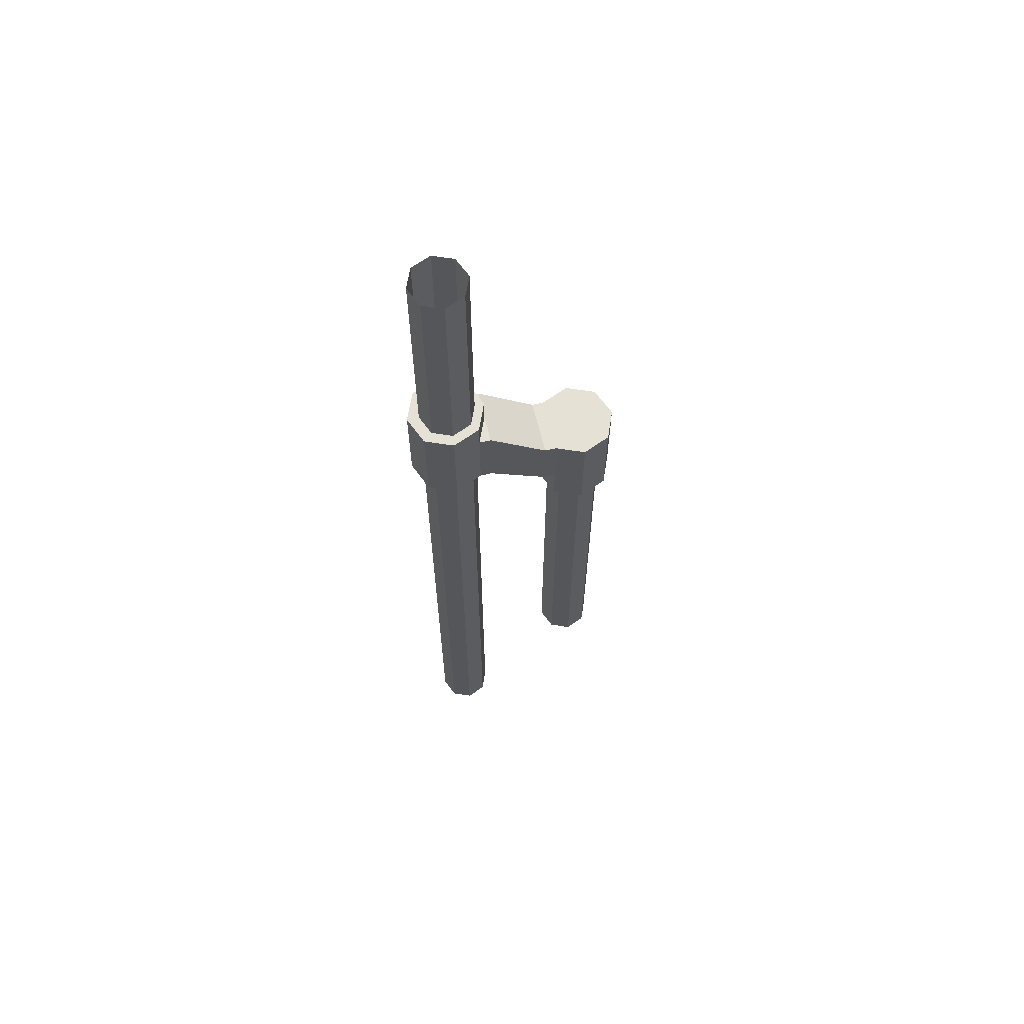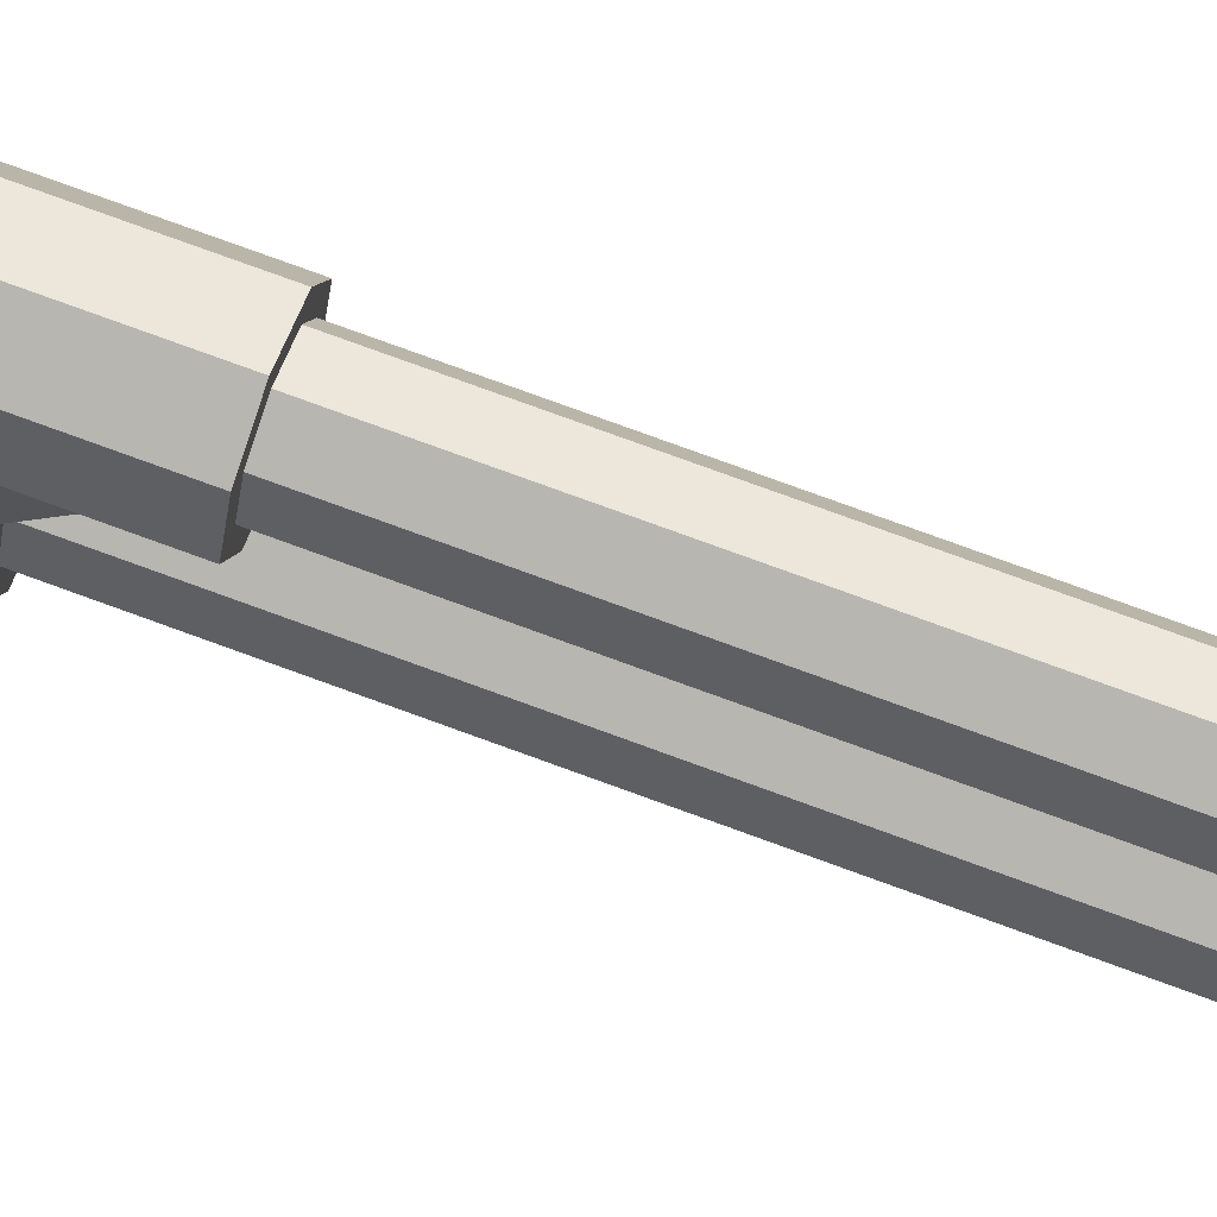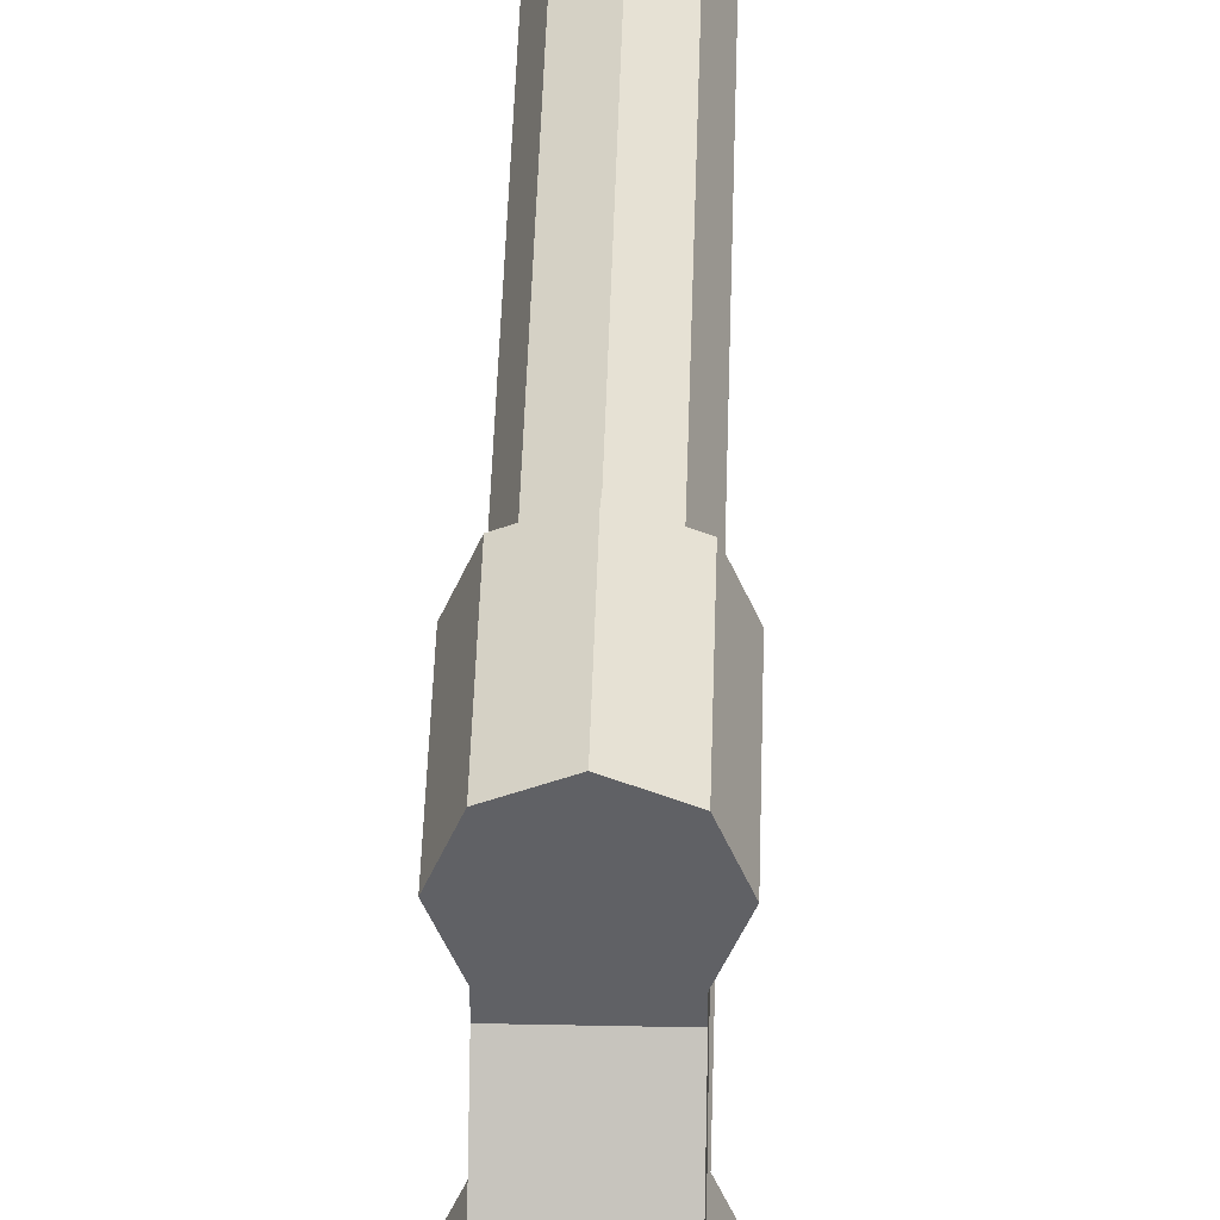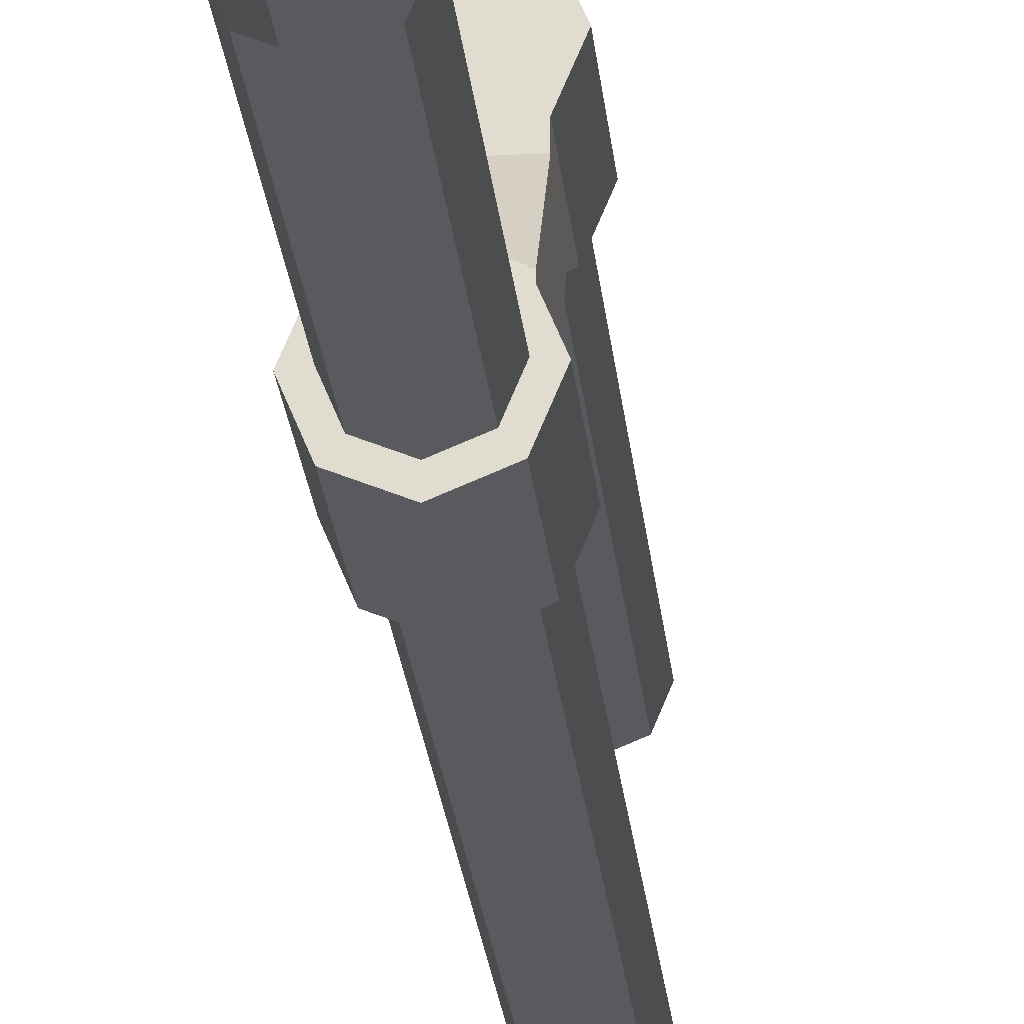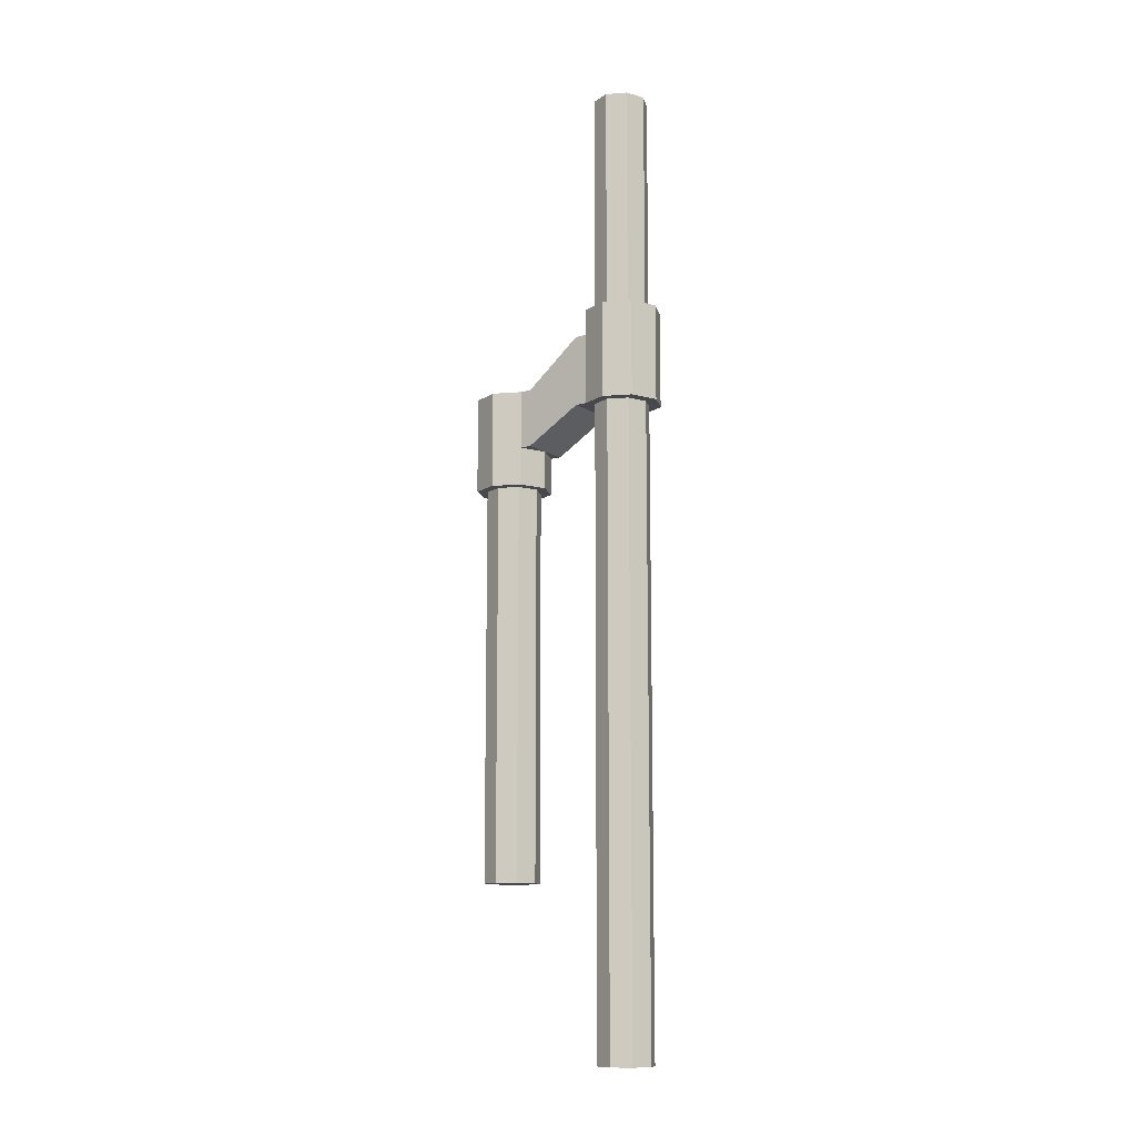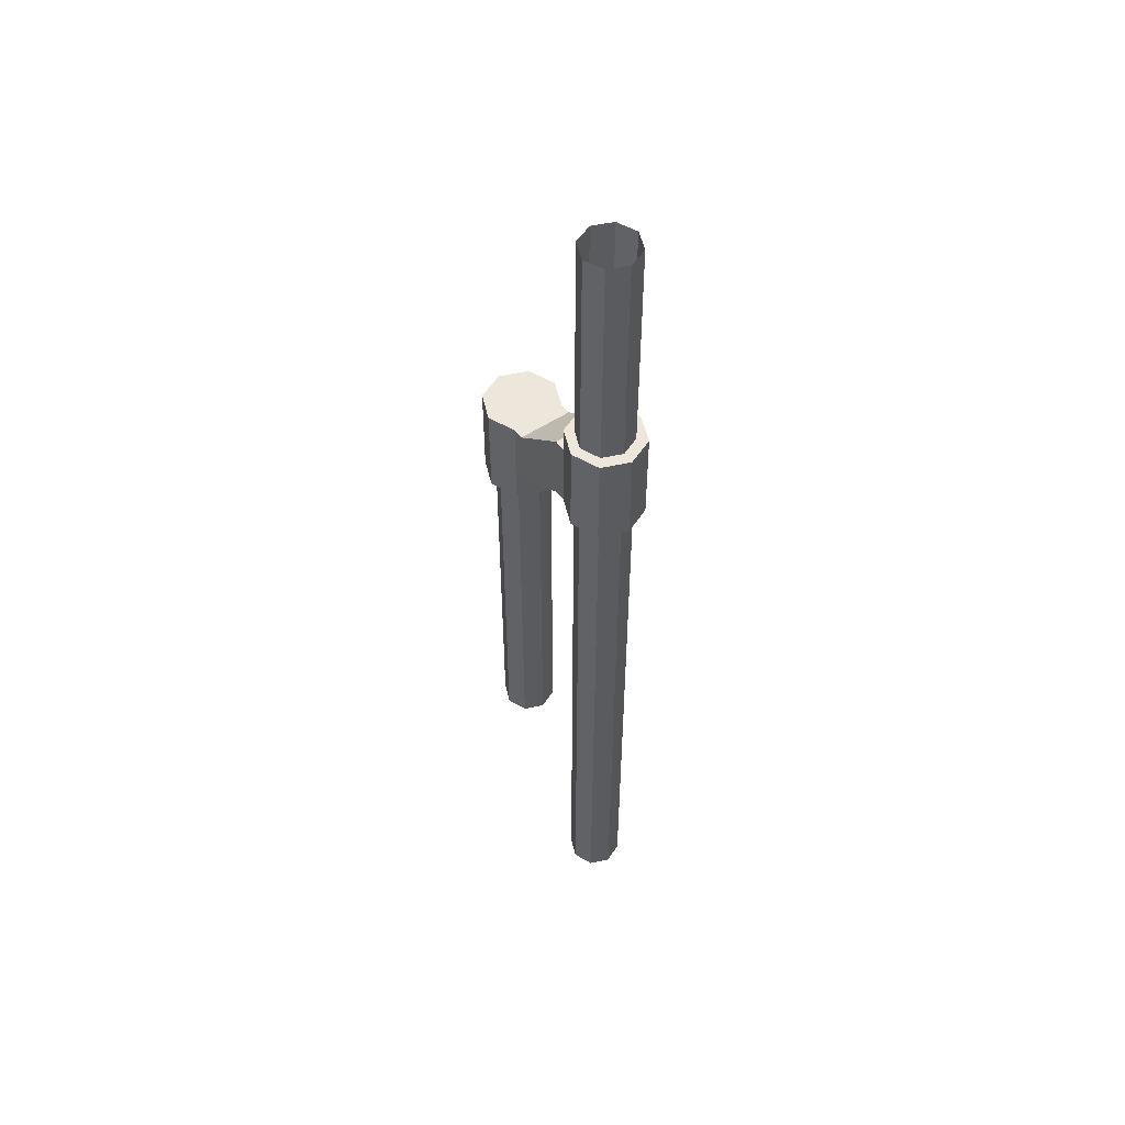
<metadata>
{"format":"obj","ext":"obj","renderer":"f3d","projection":"perspective","resolution":1024,"background":"white","views":[{"elev":64.1,"azim":76.5,"up":"+Z"},{"elev":75.3,"azim":110.2,"up":"+Y"},{"elev":39.6,"azim":1.5,"up":"+Y"},{"elev":-22.9,"azim":5.2,"up":"+Y"},{"elev":-11.5,"azim":-56.1,"up":"+Z"},{"elev":52.5,"azim":-35.6,"up":"+Z"}]}
</metadata>
<code>
o Cylinder.016_Cylinder.011
v -0 0.1173 0.3595
v -0 0.1173 1.682
v 0.027 0.1061 0.3595
v 0.027 0.1061 1.682
v 0.03819 0.07912 0.3595
v 0.03819 0.07912 1.682
v 0.027 0.05212 0.3595
v 0.027 0.05212 1.682
v -0 0.04093 0.3595
v -0 0.04093 1.682
v -0.027 0.05212 0.3595
v -0.027 0.05212 1.682
v -0.03819 0.07912 0.3595
v -0.03819 0.07912 1.682
v -0.027 0.1061 0.3595
v -0.027 0.1061 1.682
v -0 0.2983 0.5937
v -0 0.2983 1.247
v 0.027 0.2871 0.5937
v 0.027 0.2871 1.247
v 0.03819 0.2601 0.5937
v 0.03819 0.2601 1.247
v 0.027 0.2331 0.5937
v 0.027 0.2331 1.247
v -0 0.2219 0.5937
v -0 0.2219 1.247
v -0.027 0.2331 0.5937
v -0.027 0.2331 1.247
v -0.03819 0.2601 0.5937
v -0.03819 0.2601 1.247
v -0.027 0.2871 0.5937
v -0.027 0.2871 1.247
v -0 0.3129 1.139
v -0 0.3129 1.272
v 0.03734 0.2975 1.139
v 0.03734 0.2975 1.272
v 0.05281 0.2601 1.139
v 0.05281 0.2601 1.272
v 0.03734 0.2228 1.139
v 0.03734 0.2228 1.272
v -0 0.2073 1.139
v -0 0.2073 1.272
v -0.03734 0.2228 1.139
v -0.03734 0.2228 1.272
v -0.05281 0.2601 1.139
v -0.05281 0.2601 1.272
v -0.03734 0.2975 1.139
v -0.03734 0.2975 1.272
v -0 0.3129 1.192
v 0.03734 0.2975 1.192
v 0.05281 0.2601 1.192
v 0.03734 0.2228 1.192
v -0 0.2073 1.192
v -0.03734 0.2228 1.192
v -0.05281 0.2601 1.192
v -0.03734 0.2975 1.192
v -0 0.1302 1.238
v -0 0.1302 1.372
v 0.03734 0.1147 1.238
v 0.03734 0.1147 1.372
v 0.05281 0.07739 1.238
v 0.05281 0.07739 1.372
v 0.03734 0.04005 1.238
v 0.03734 0.04005 1.372
v -0 0.02458 1.238
v -0 0.02458 1.372
v -0.03734 0.04005 1.238
v -0.03734 0.04005 1.372
v -0.05281 0.07739 1.238
v -0.05281 0.07739 1.372
v -0.03734 0.1147 1.238
v -0.03734 0.1147 1.372
v -0 0.1302 1.336
v 0.03734 0.1147 1.336
v 0.05281 0.07739 1.336
v 0.03734 0.04005 1.336
v -0 0.02458 1.336
v -0.03734 0.04005 1.336
v -0.05281 0.07739 1.336
v -0.03734 0.1147 1.336
v 0.03734 0.2073 1.272
v -0.03734 0.2073 1.272
v 0.03734 0.2073 1.192
v -0.03734 0.2073 1.192
v 0.03734 0.1302 1.238
v 0.03734 0.1302 1.336
v -0.03734 0.1302 1.336
v -0.03734 0.1302 1.238
f 1 2 4 3
f 3 4 6 5
f 5 6 8 7
f 7 8 10 9
f 9 10 12 11
f 11 12 14 13
f 13 14 16 15
f 15 16 2 1
f 1 3 5 7 9 11 13 15
f 17 18 20 19
f 19 20 22 21
f 21 22 24 23
f 23 24 26 25
f 25 26 28 27
f 27 28 30 29
f 20 18 32 30 28 26 24 22
f 29 30 32 31
f 31 32 18 17
f 17 19 21 23 25 27 29 31
f 49 34 36 50
f 50 36 38 51
f 51 38 40 52
f 40 42 81
f 54 53 84
f 54 44 46 55
f 36 34 48 46 44 42 40 38
f 55 46 48 56
f 56 48 34 49
f 33 35 37 39 41 43 45 47
f 47 56 49 33
f 45 55 56 47
f 43 54 55 45
f 41 53 54 43
f 39 52 53 41
f 37 51 52 39
f 35 50 51 37
f 33 49 50 35
f 73 58 60 74
f 74 60 62 75
f 75 62 64 76
f 76 64 66 77
f 77 66 68 78
f 78 68 70 79
f 60 58 72 70 68 66 64 62
f 79 70 72 80
f 80 72 58 73
f 57 59 61 63 65 67 69 71
f 71 80 87 88
f 69 79 80 71
f 67 78 79 69
f 65 77 78 67
f 63 76 77 65
f 61 75 76 63
f 59 74 75 61
f 80 73 87
f 83 81 42 53
f 53 42 82 84
f 44 54 84 82
f 52 40 81 83
f 53 52 83
f 42 44 82
f 88 57 73 87
f 57 85 86 73
f 73 74 86
f 59 57 85
f 57 71 88
f 74 59 85 86
f 42 82 87 73
f 73 86 81 42
f 88 87 82 84
f 84 53 57 88
f 53 83 85 57
f 85 83 81 86

</code>
